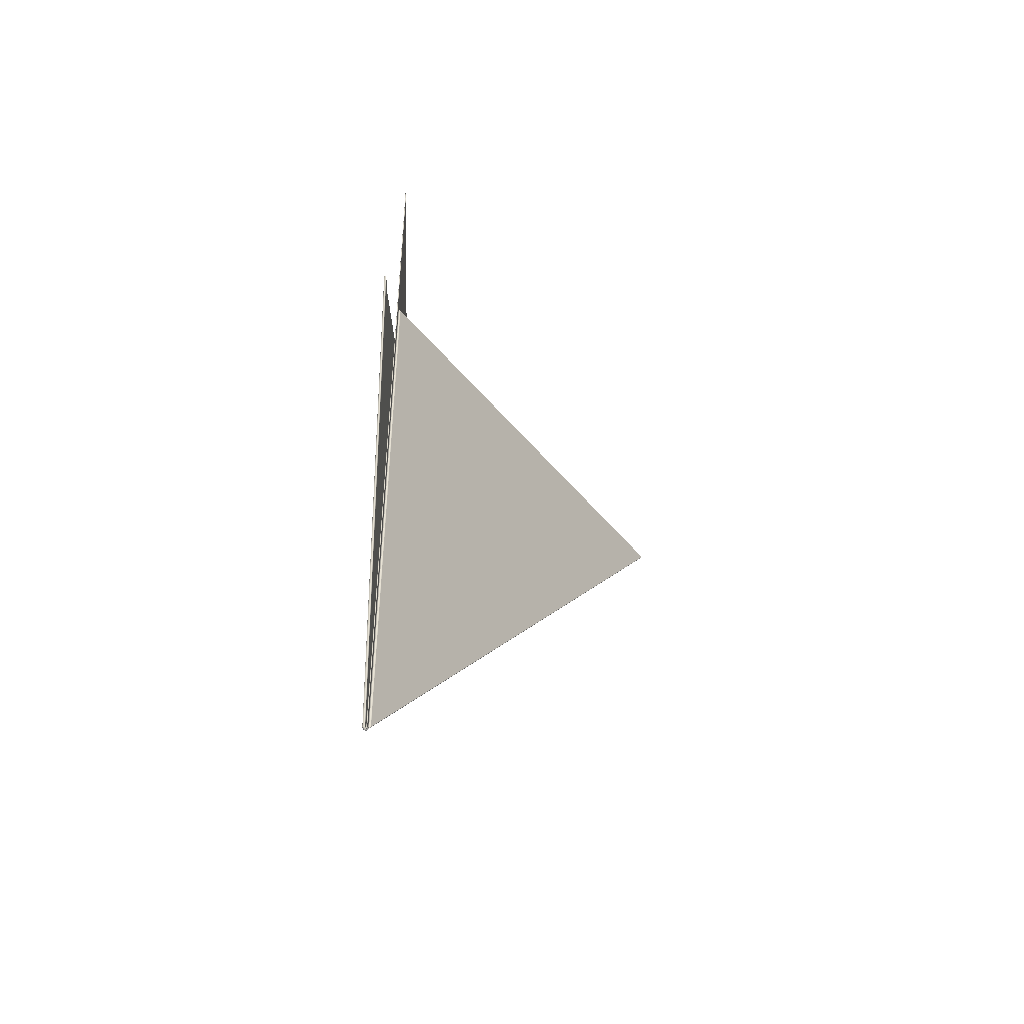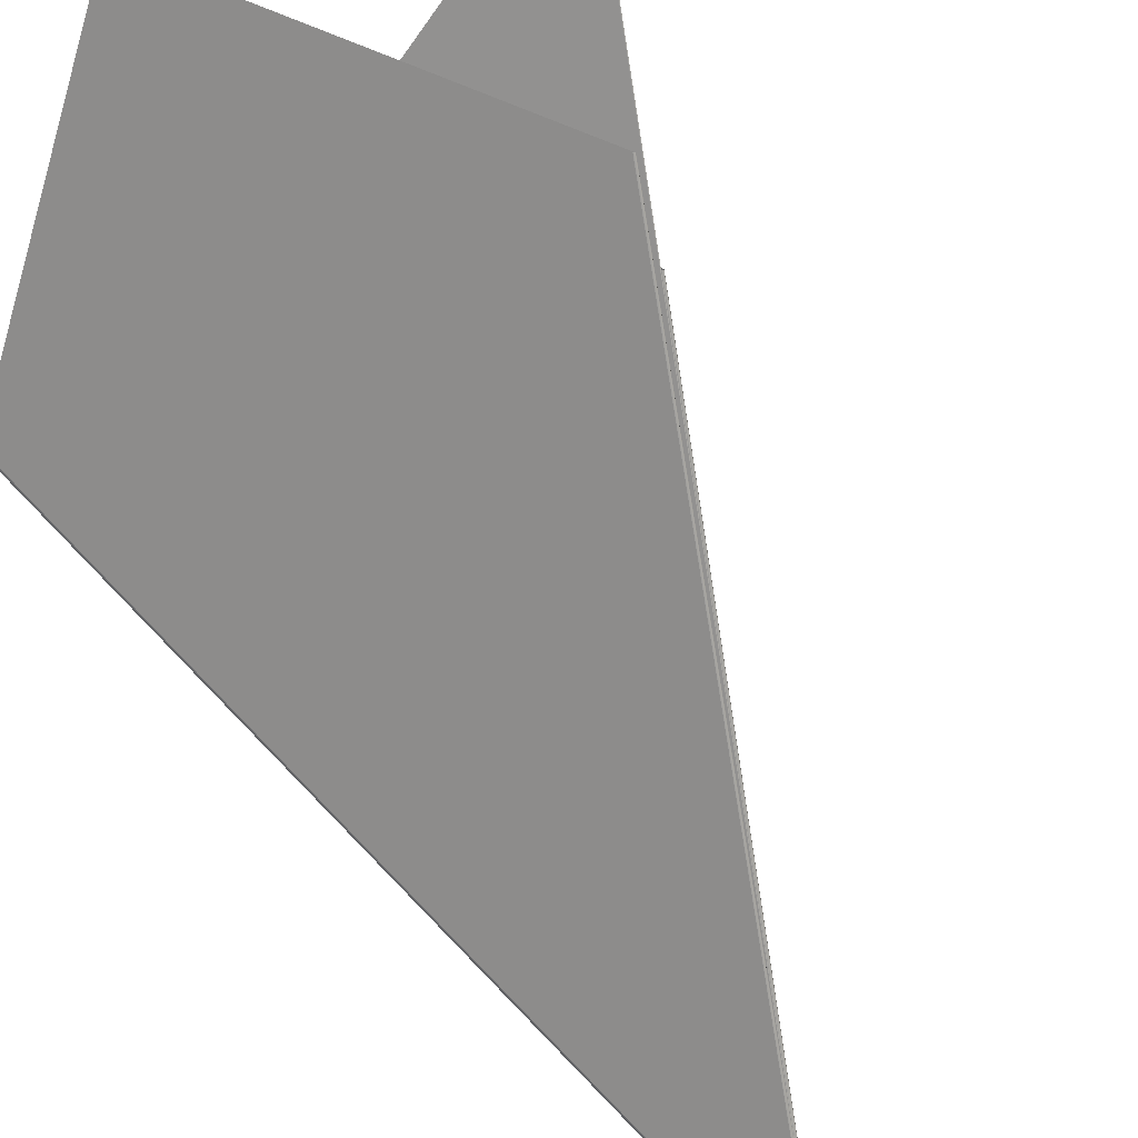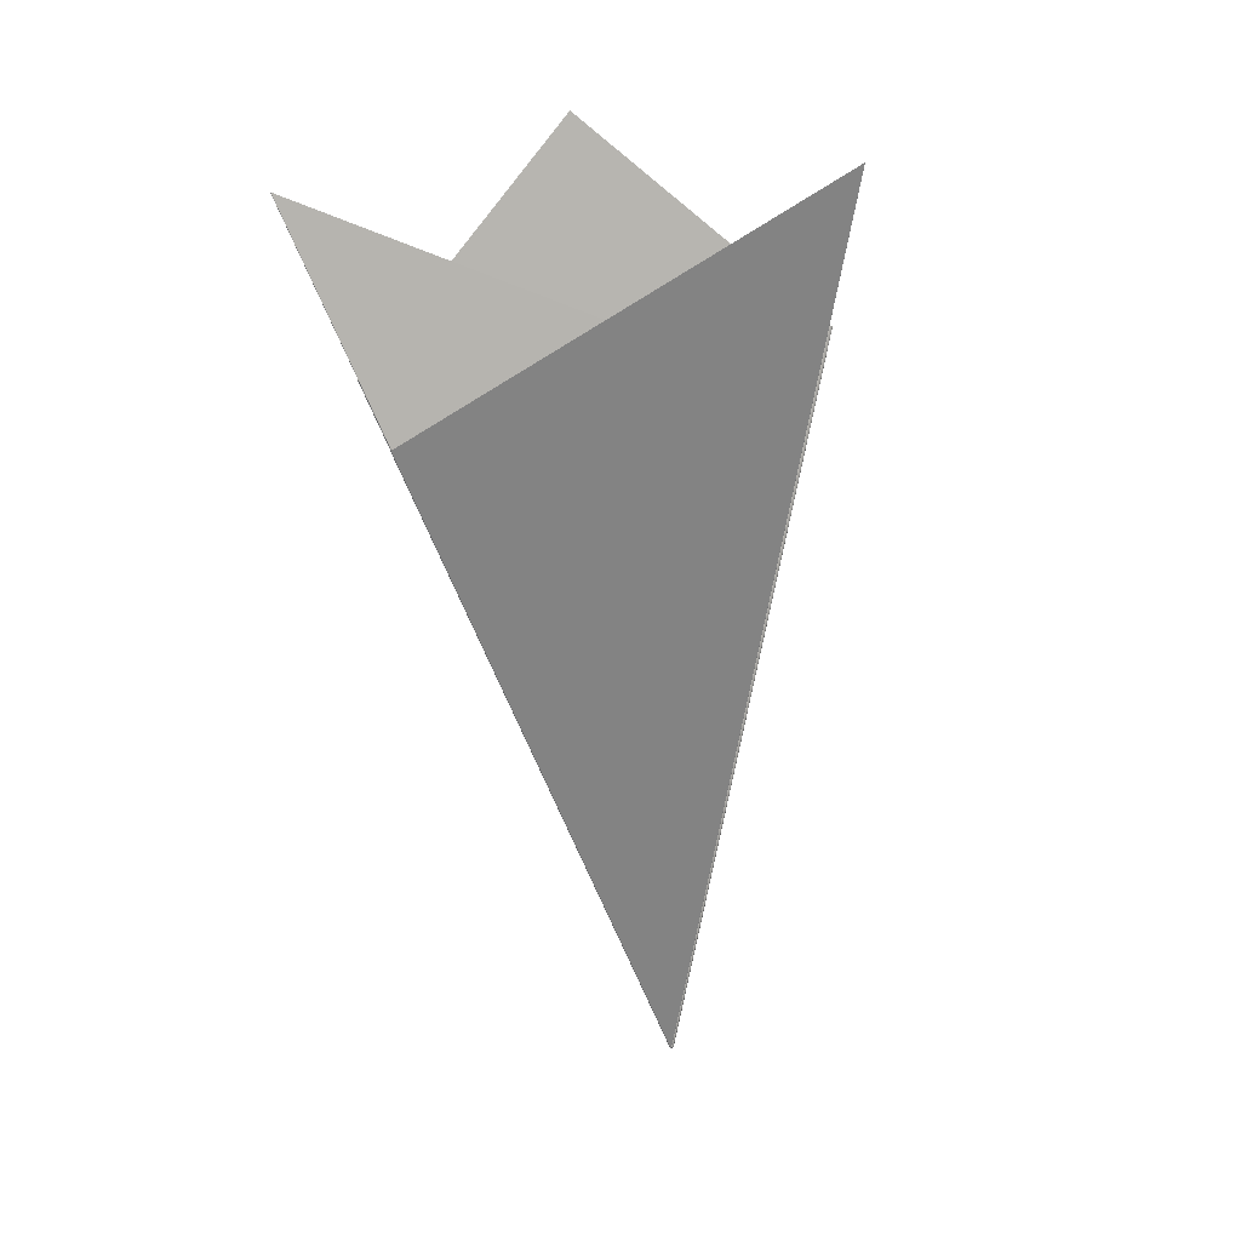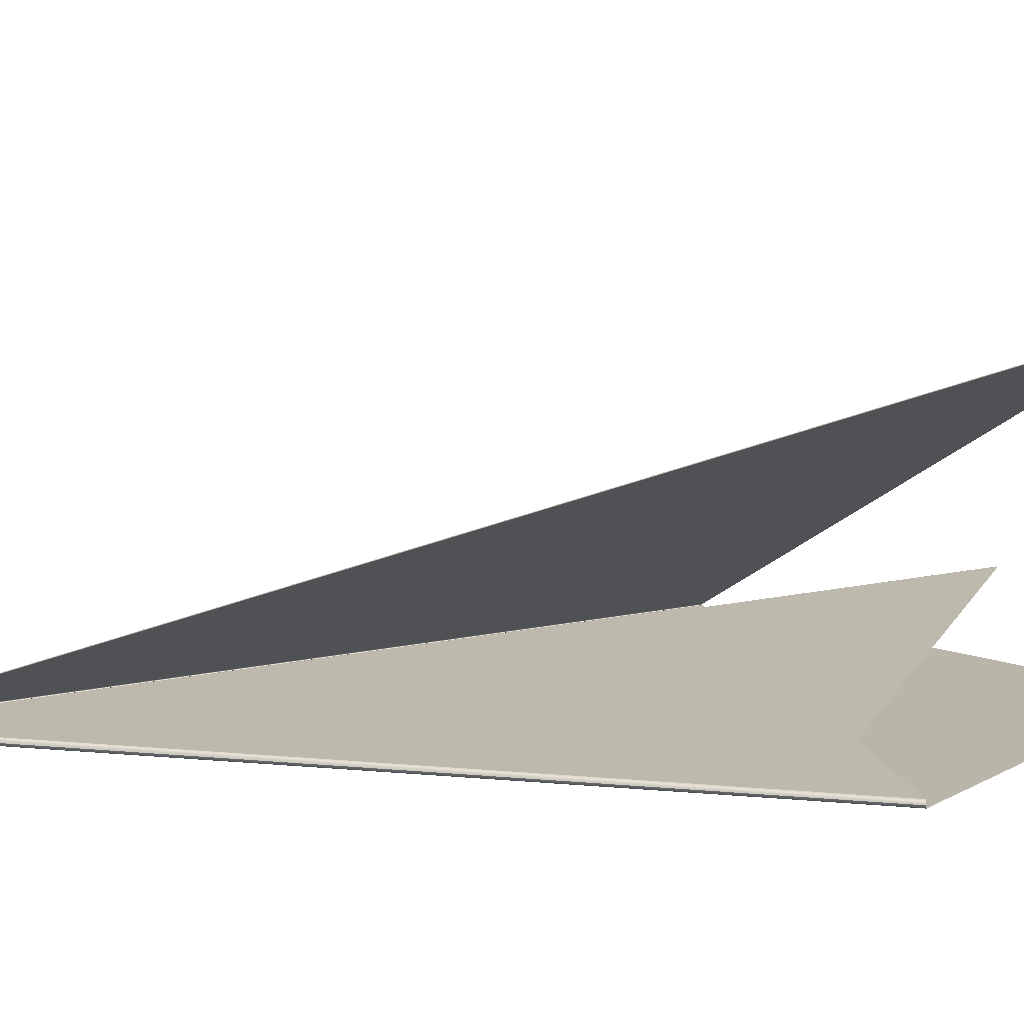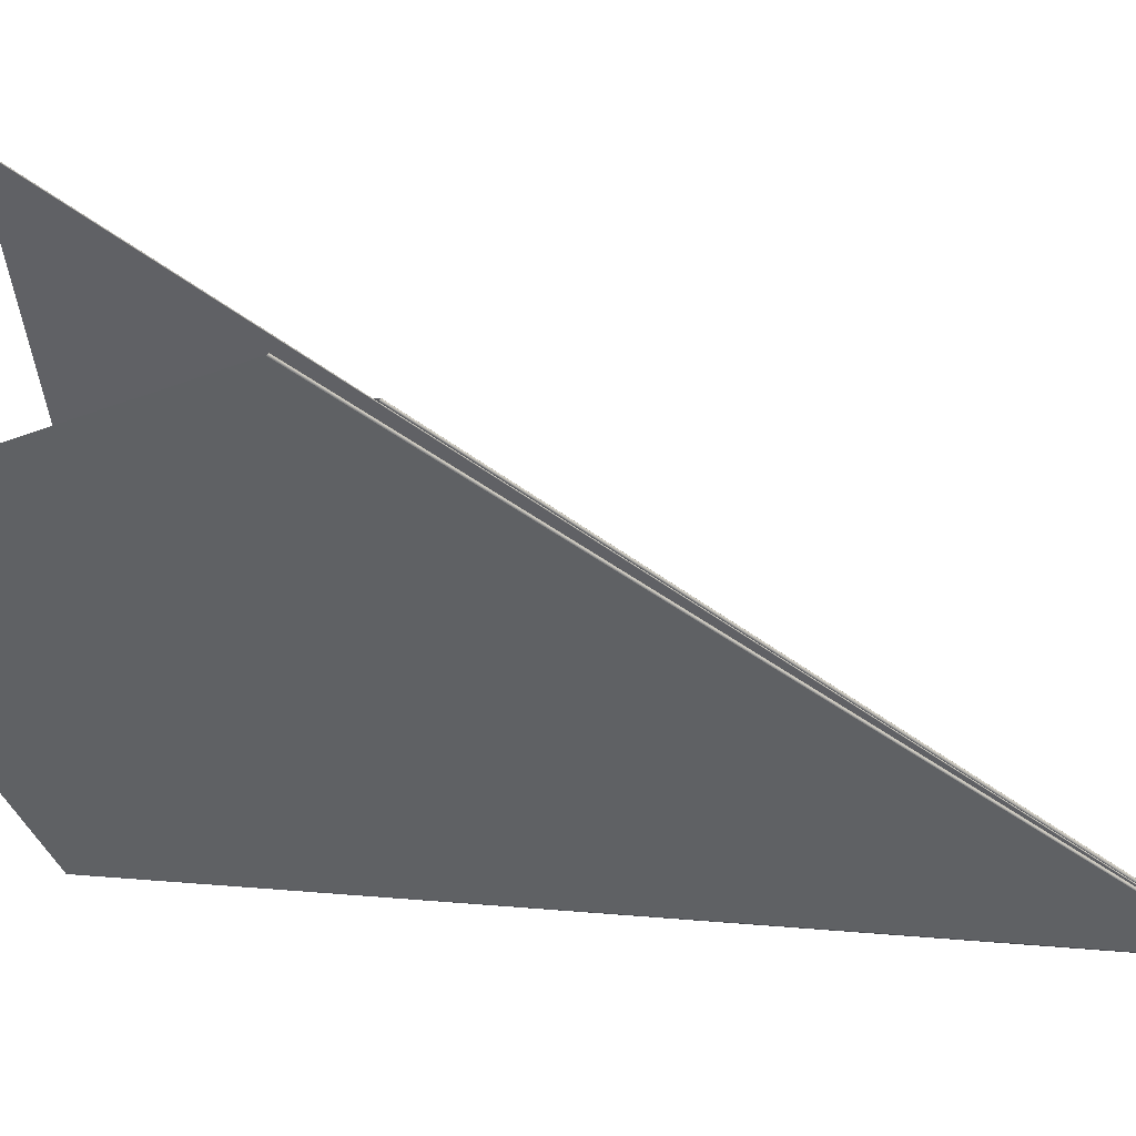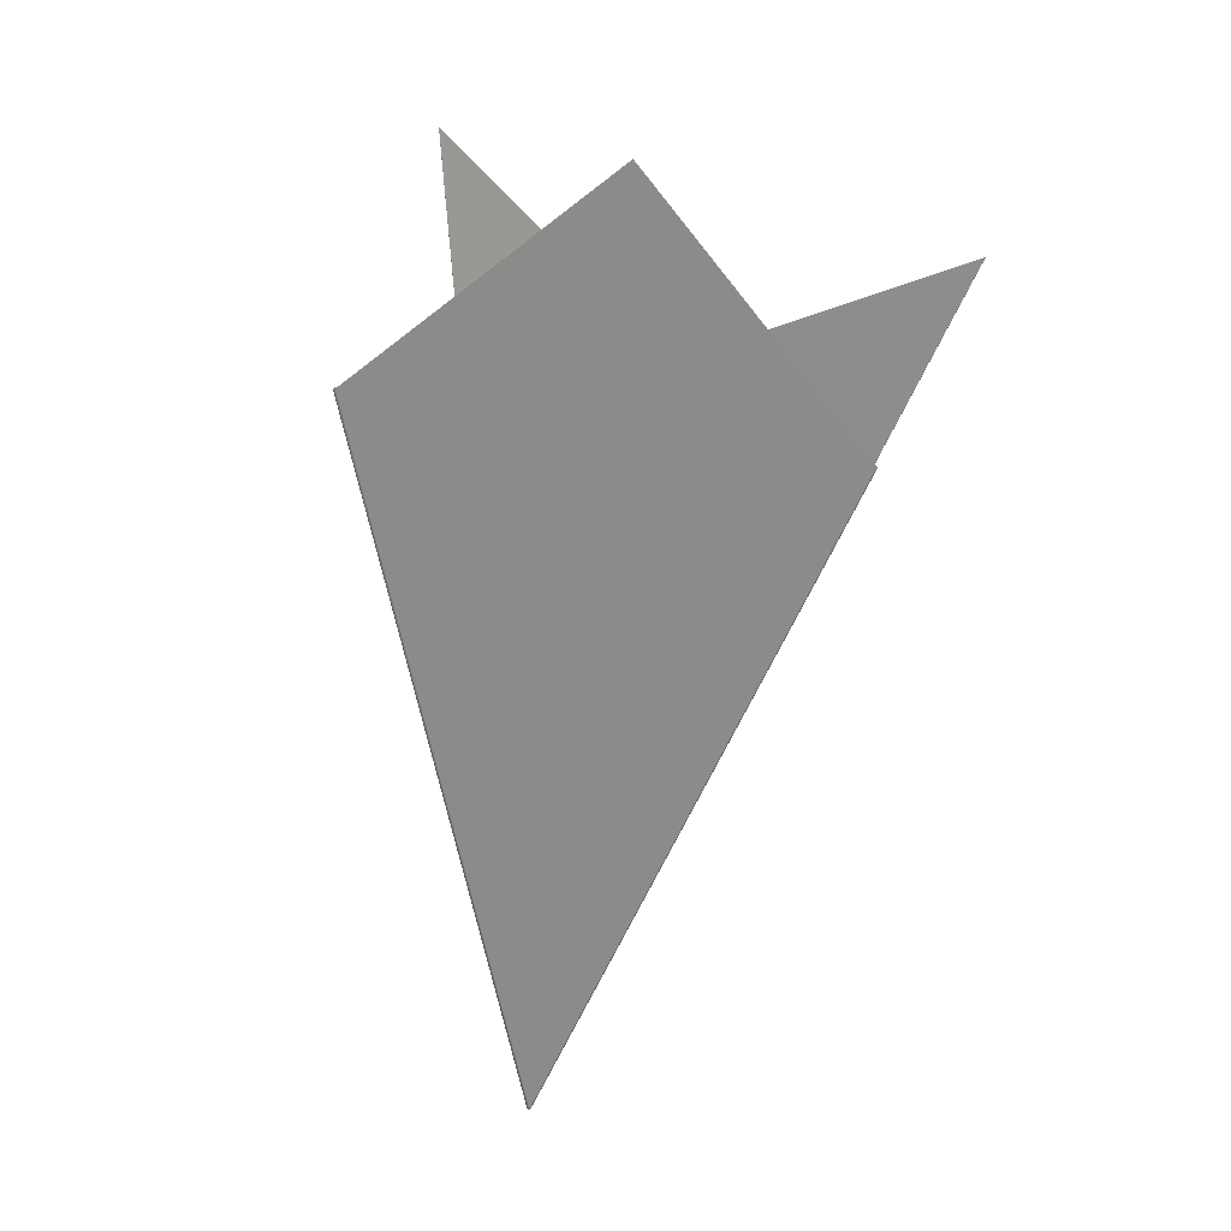
<metadata>
{"format":"obj","ext":"obj","renderer":"f3d","projection":"perspective","resolution":1024,"background":"white","views":[{"elev":-74.2,"azim":-107.1,"up":"+Y"},{"elev":-79.2,"azim":-147.9,"up":"+Z"},{"elev":10.0,"azim":-25.6,"up":"+Y"},{"elev":32.8,"azim":89.5,"up":"+Z"},{"elev":-65.8,"azim":-104.2,"up":"+Z"},{"elev":24.6,"azim":167.9,"up":"+Y"}]}
</metadata>
<code>
v -0.0006739 0.003629 -0.003298
v 0.001126 0.002085 -0.002635
v 2.006e-05 -0.003393 -0.002985
v 9.662e-06 -0.00339 -0.003005
v 8.353e-06 -0.003391 -0.003003
v 1.965e-05 -0.003392 -0.002997
v 1.447e-05 -0.003389 -0.003003
v 1.168e-05 -0.003388 -0.003005
v -0.002132 0.001722 -0.003794
v -0.002131 0.001723 -0.003796
v 0.001127 0.002086 -0.002644
v -0.00213 0.001725 -0.003797
v 0.001117 0.002091 -0.002656
v 0.001124 0.002088 -0.002651
v 1.587e-05 -0.003403 -0.002995
v -0.002129 0.001726 -0.003797
v 1.088e-05 -0.003386 -0.003005
v -0.001964 0.00122 -0.003593
v 1.246e-05 -0.003391 -0.002975
v -9.502e-06 -0.003394 -0.002969
v 1.066e-06 -0.003388 -0.002973
v 0.001105 0.002086 -0.002624
v 3.08e-07 -0.003386 -0.002974
v 4.336e-06 -0.003388 -0.002973
v -0.00196 0.001222 -0.003593
v -4.917e-06 -0.003391 -0.002973
v -0.001971 0.001218 -0.003588
v 0.001114 0.002085 -0.002624
v -0.001968 0.001219 -0.003592
v 0.001122 0.002084 -0.002628
v 0.0001097 0.003233 -0.0005348
v -0.001973 0.001219 -0.00358
v -1.16e-05 -0.003393 -0.002962
v -6.13e-06 -0.003392 -0.002958
v -1.125e-05 -0.003391 -0.002958
v -1.033e-05 -0.00339 -0.002957
v 0.0001115 0.003234 -0.0005356
v 0.0001079 0.003233 -0.0005353
v -0.001971 0.001221 -0.003576
v -8.408e-06 -0.003392 -0.002957
v -0.001973 0.001218 -0.003584
v -1.078e-05 -0.003388 -0.002956
v 0.0001067 0.003232 -0.0005364
v -5.459e-06 -0.00339 -0.002963
v -5.696e-06 -0.003389 -0.002961
v -5.413e-06 -0.003389 -0.002961
v -5.073e-06 -0.003391 -0.002959
v -4.514e-06 -0.003391 -0.002965
v 0.0001123 0.003234 -0.0005392
v -0.001966 0.001221 -0.003585
v 0.0001124 0.003234 -0.0005373
v 0.0001116 0.003234 -0.0005407
v -5.915e-06 -0.003387 -0.002961
v -0.001967 0.001222 -0.00358
v -0.001967 0.001221 -0.003583
v -0.001967 0.001222 -0.003582
v -0.001965 0.001221 -0.003586
v -2.918e-06 -0.00339 -0.002967
v -3.471e-07 -0.003388 -0.002967
v 4.071e-06 -0.003389 -0.002966
v 0.001115 0.002084 -0.002618
v 0.001126 0.002083 -0.002623
v 0.001133 0.002083 -0.002633
v 1.556e-05 -0.003392 -0.002969
v 2.625e-05 -0.003394 -0.002983
v -0.001963 0.001221 -0.003587
v -0.001962 0.001222 -0.003586
v -1.7e-06 -0.003386 -0.002967
v 0.001103 0.002086 -0.002618
v -0.002138 0.00172 -0.003796
v -0.0006717 0.003629 -0.003304
v 1.31e-05 -0.003386 -0.003012
v 0.001119 0.002091 -0.002662
v -0.002127 0.001726 -0.003803
v -0.002135 0.001721 -0.003801
v -0.002131 0.001723 -0.003803
v 2.605e-06 -0.003394 -0.003005
v 0.001134 0.002085 -0.002645
v 6.998e-06 -0.003392 -0.00301
v 1.129e-05 -0.003389 -0.003012
v 2.562e-05 -0.003393 -0.002999
v 1.571e-05 -0.003389 -0.00301
v 0.001129 0.002087 -0.002655
v -0.002138 0.001719 -0.003791
v 0.001005 0.00155 -0.002673
v 7.695e-06 -0.00339 -0.002989
v 7.709e-06 -0.00339 -0.002991
v 0.001003 0.00155 -0.002678
v 6.45e-06 -0.003386 -0.002993
v -0.002131 0.001721 -0.003784
v 6.5e-06 -0.003388 -0.002993
v 4.889e-06 -0.003389 -0.002994
v 0.001005 0.00155 -0.002677
v 2.44e-06 -0.003392 -0.002997
v 0.001006 0.00155 -0.002675
v -0.002136 0.00172 -0.003786
v -0.002736 0.003053 -0.003852
v -0.002738 0.003053 -0.003851
v -0.002739 0.003053 -0.00385
v 0.001005 0.00155 -0.002672
v 1.896e-06 -0.003391 -0.002984
v 3.137e-06 -0.00339 -0.002986
v 4.176e-06 -0.003388 -0.002986
v -0.002734 0.003052 -0.003852
v 4.325e-06 -0.003386 -0.002986
v 0.001002 0.001552 -0.002671
v 4.864e-06 -0.003388 -0.002986
v 6.263e-06 -0.00339 -0.002987
v 0.001003 0.001551 -0.002671
v 0.001004 0.00155 -0.002665
v 0.001009 0.001549 -0.002667
v 0.001012 0.001549 -0.002671
v -0.002739 0.003053 -0.003848
v 1.388e-05 -0.003392 -0.002987
v 9.363e-06 -0.00339 -0.002981
v 4.601e-06 -0.003388 -0.00298
v 2.736e-06 -0.003388 -0.00298
v 1.76e-06 -0.00339 -0.002981
v 0.0009995 0.001552 -0.002665
v 2.316e-06 -0.003386 -0.00298
v -0.002736 0.003052 -0.003845
v -0.002738 0.003053 -0.003846
v -0.002131 0.001721 -0.003791
v -0.002132 0.001722 -0.003793
v 0.001012 0.001549 -0.002677
v 8.143e-06 -0.00339 -0.003
v 9.078e-06 -0.003388 -0.002999
v 1.069e-05 -0.003388 -0.002998
v 1.368e-05 -0.003391 -0.002994
v 0.00101 0.001549 -0.002681
v 0.001006 0.00155 -0.002684
v -0.002129 0.001721 -0.00379
v 8.666e-06 -0.003386 -0.002999
o Decagon_web
f 7 15 17
f 3 2 11 6
f 6 11 14 7
f 8 15 4
f 17 15 8
f 13 1 17
f 1 16 17
f 7 14 13 17
f 4 15 5
f 6 15 7
f 3 15 6
f 17 16 12 8
f 8 12 10 4
f 4 10 9 5
f 26 15 21
f 20 27 29 26
f 26 29 18 21
f 21 18 25 23
f 25 22 23
f 21 15 23
f 23 22 28 24
f 20 15 26
f 24 28 30 19
f 19 30 2 3
f 23 15 24
f 19 15 3
f 24 15 19
f 33 41 27 20
f 36 15 42
f 42 15 35
f 43 39 42
f 35 32 41 33
f 36 38 43 42
f 40 31 38 36
f 34 37 31 40
f 35 15 33
f 40 15 36
f 34 15 40
f 33 15 20
f 42 39 32 35
f 47 51 37 34
f 46 15 47
f 54 52 53
f 46 49 51 47
f 45 56 54 53
f 44 55 56 45
f 48 50 55 44
f 48 15 44
f 47 15 34
f 44 15 45
f 45 15 53
f 53 52 49 46
f 53 15 46
f 65 15 64
f 69 67 68
f 64 15 60
f 60 15 68
f 68 15 59
f 58 57 50 48
f 59 66 57 58
f 60 61 69 68
f 58 15 48
f 64 62 61 60
f 65 63 62 64
f 59 15 58
f 68 67 66 59
f 80 76 74 72
f 79 75 76 80
f 77 70 75 79
f 77 15 79
f 81 15 65
f 81 78 63 65
f 82 83 78 81
f 82 15 81
f 72 15 82
f 79 15 80
f 80 15 72
f 74 71 72
f 71 73 72
f 72 73 83 82
f 94 84 70 77
f 92 96 84 94
f 91 93 88 89
f 87 95 93 91
f 86 85 95 87
f 94 15 77
f 86 15 87
f 87 15 91
f 91 15 89
f 92 15 94
f 88 90 89
f 89 90 96 92
f 89 15 92
f 108 15 86
f 107 15 108
f 105 15 107
f 103 15 105
f 102 15 103
f 101 15 102
f 108 100 85 86
f 107 109 100 108
f 103 97 104 105
f 104 106 105
f 102 98 97 103
f 101 99 98 102
f 105 106 109 107
f 118 15 101
f 117 15 118
f 120 15 117
f 116 15 120
f 115 15 116
f 114 15 115
f 118 113 99 101
f 117 122 113 118
f 119 121 120
f 116 110 119 120
f 115 111 110 116
f 114 112 111 115
f 120 121 122 117
f 129 15 114
f 128 15 129
f 133 15 128
f 127 15 133
f 126 15 127
f 5 15 126
f 129 125 112 114
f 132 131 133
f 128 130 125 129
f 127 123 132 133
f 126 124 123 127
f 5 9 124 126
f 133 131 130 128

</code>
